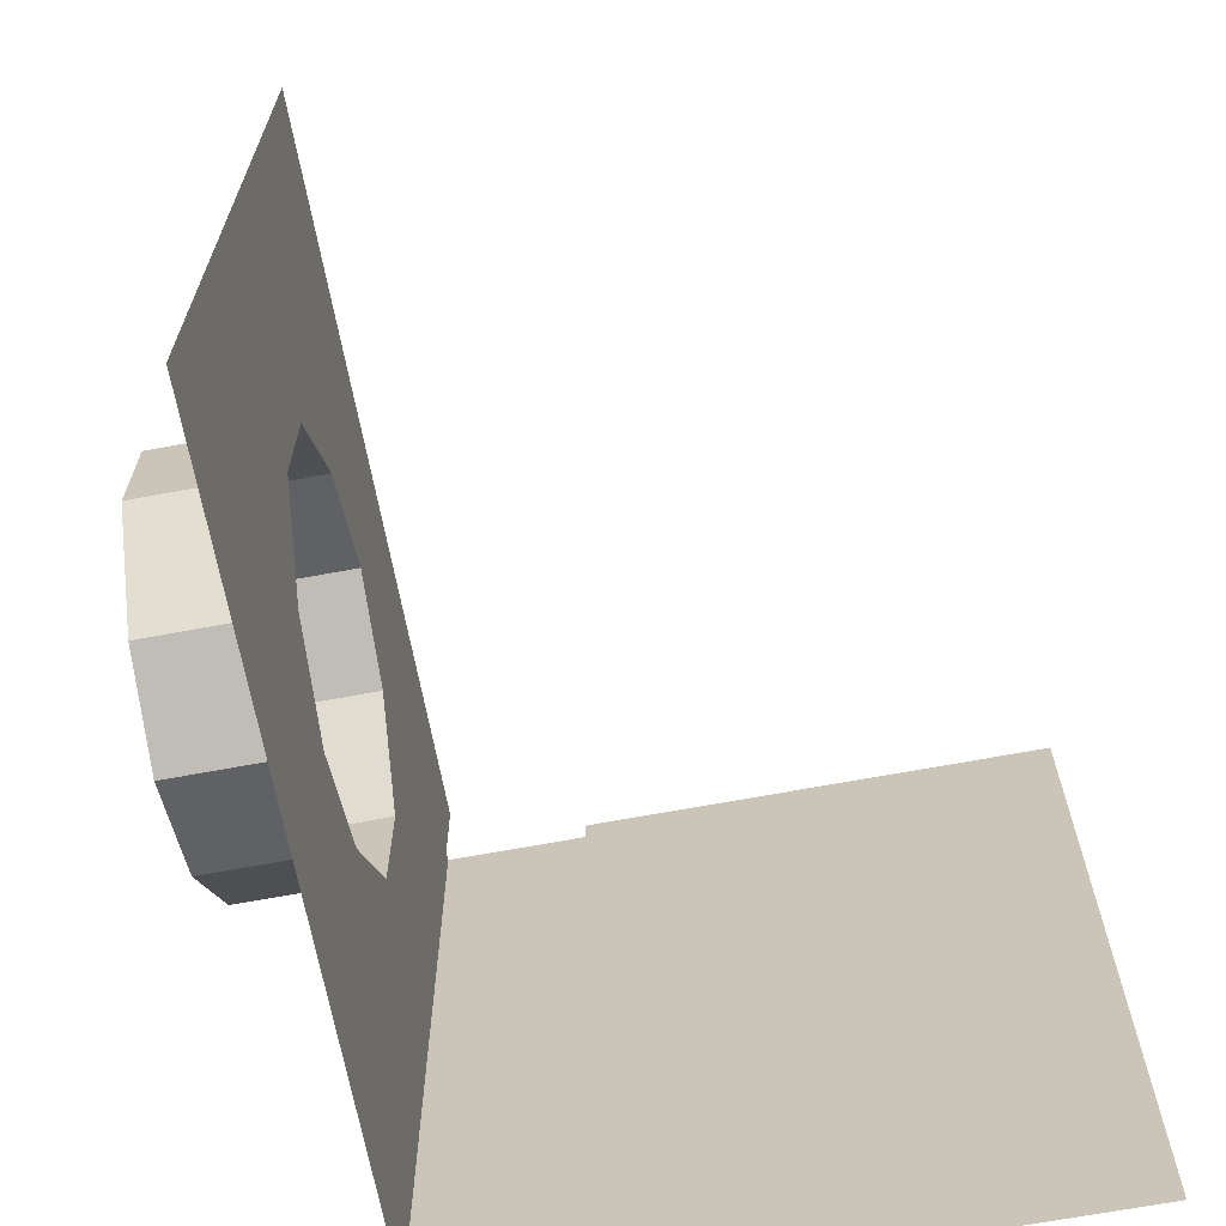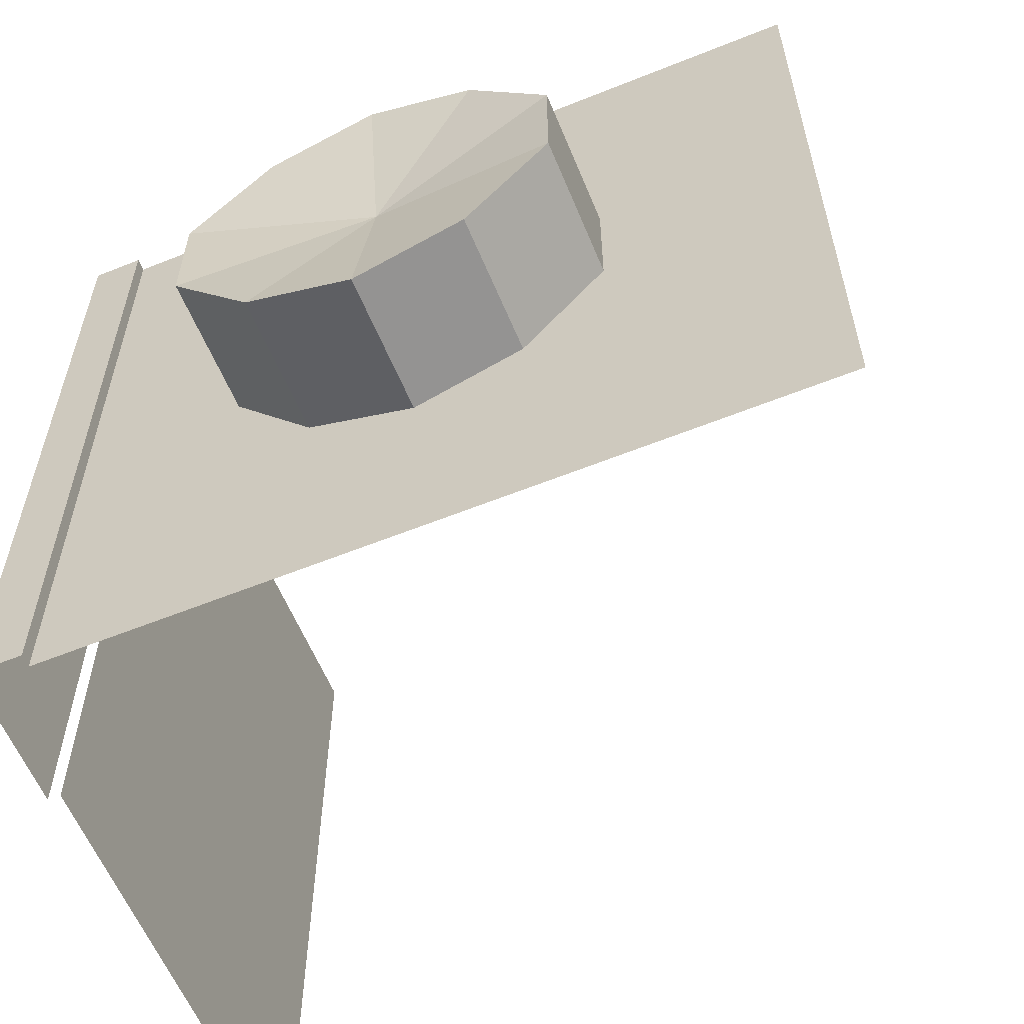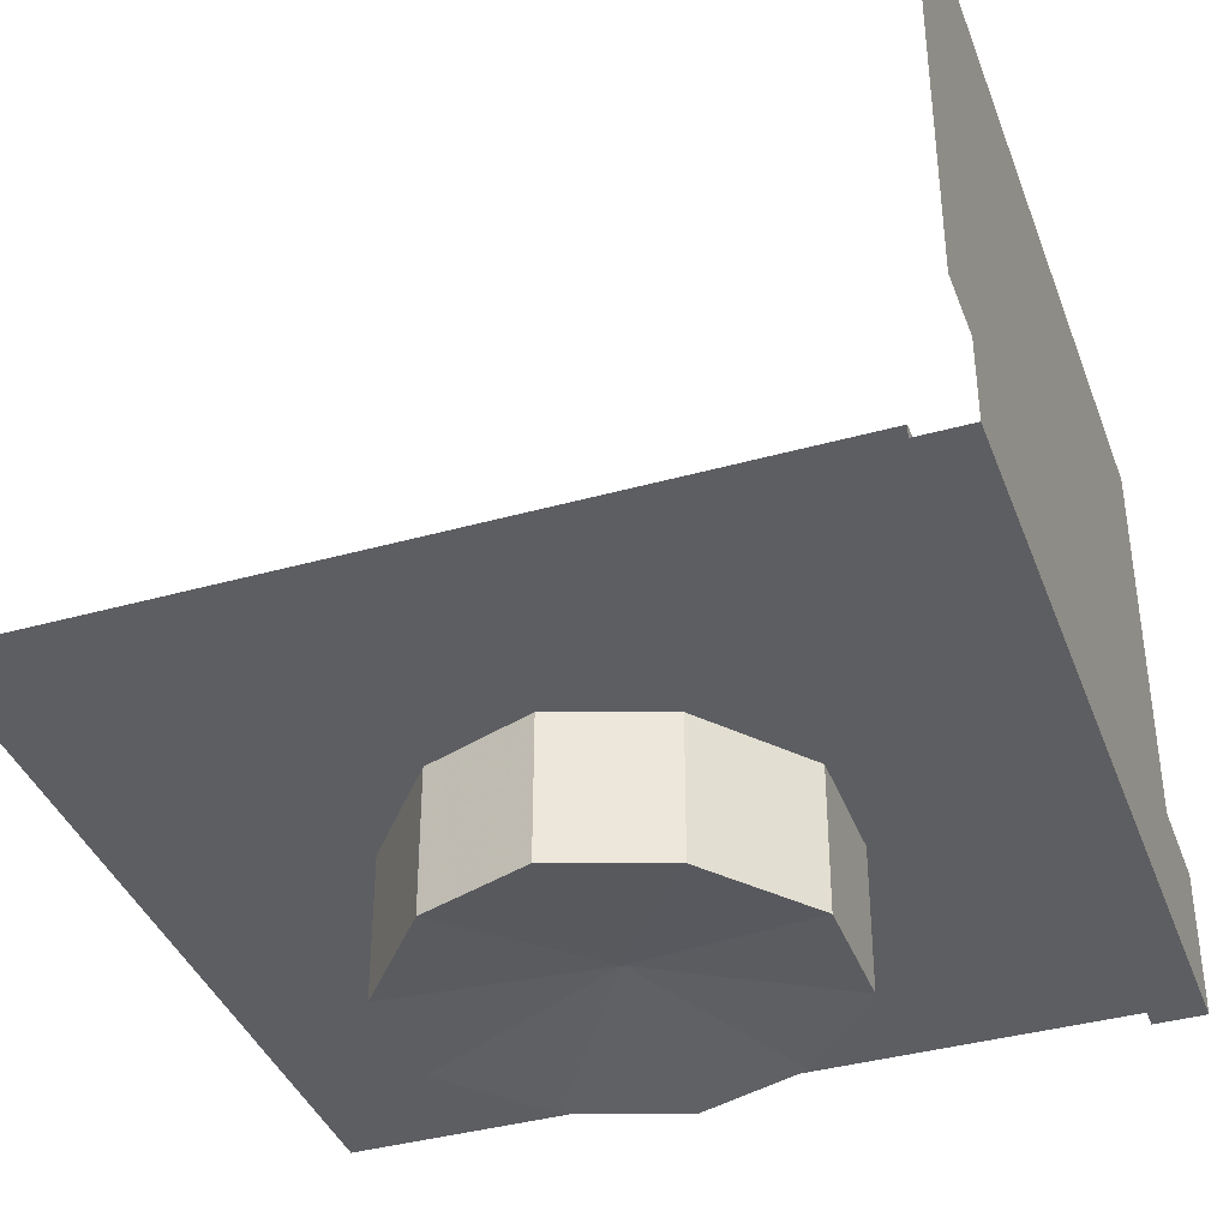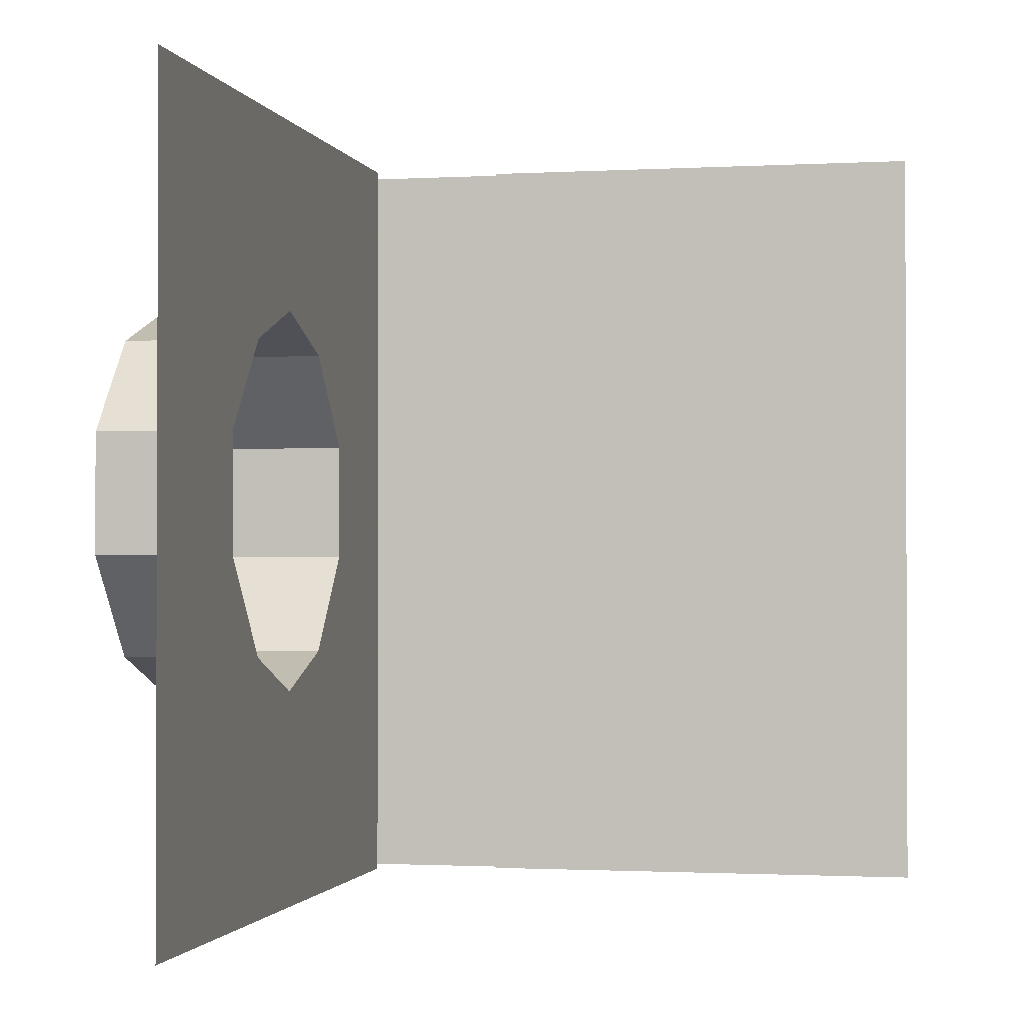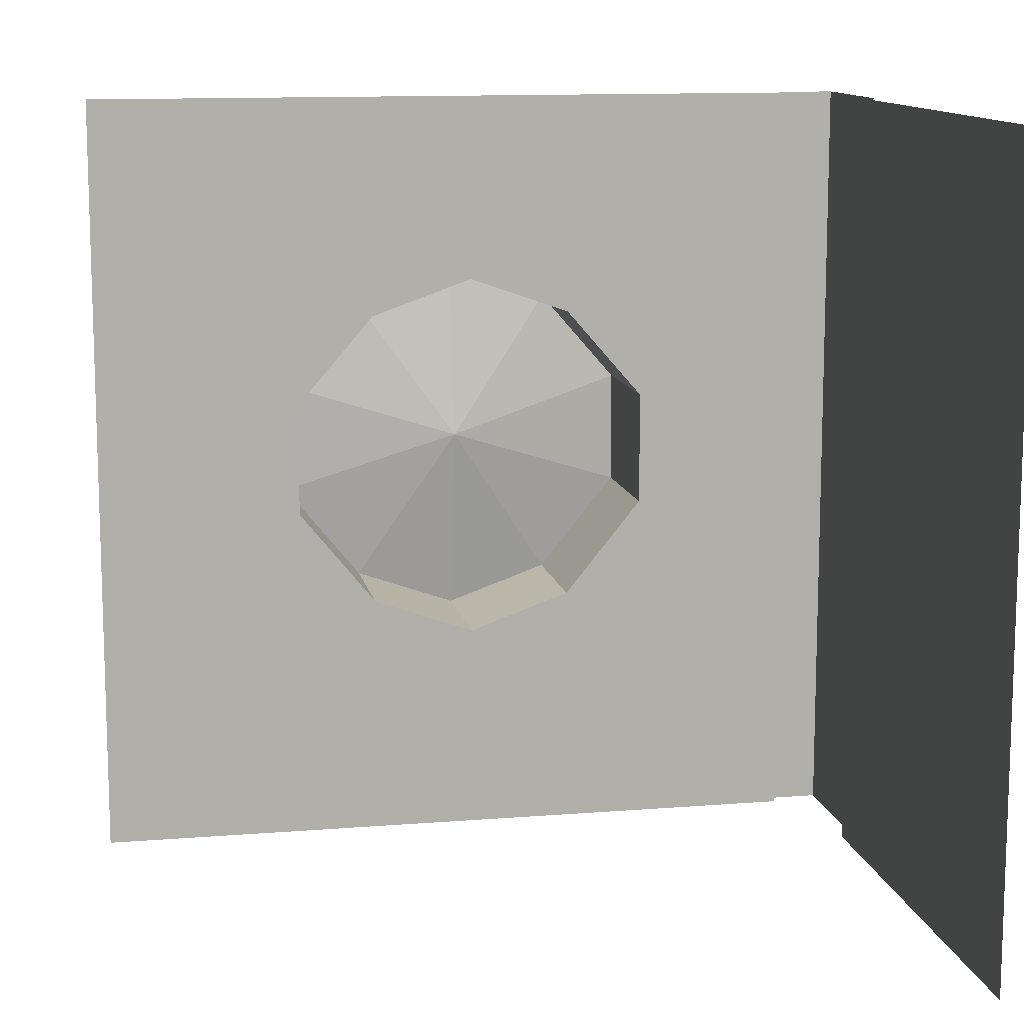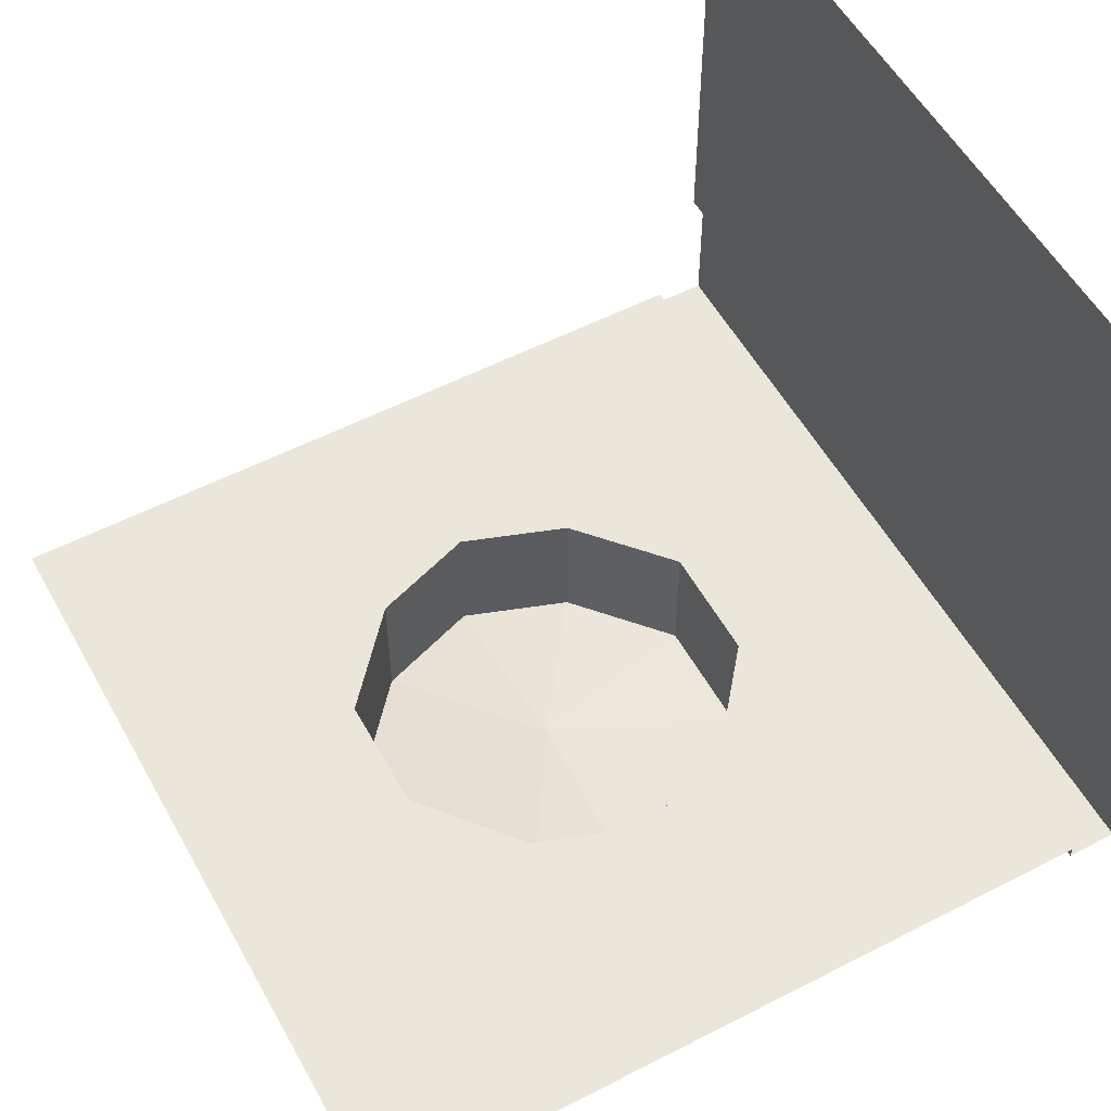
<metadata>
{"format":"obj","ext":"obj","renderer":"f3d","projection":"perspective","resolution":1024,"background":"white","views":[{"elev":-67.2,"azim":100.6,"up":"+Z"},{"elev":-59.8,"azim":22.4,"up":"+Z"},{"elev":-38.7,"azim":-160.6,"up":"+Y"},{"elev":-1.3,"azim":101.8,"up":"+Z"},{"elev":12.0,"azim":169.0,"up":"+Z"},{"elev":54.7,"azim":151.4,"up":"+Y"}]}
</metadata>
<code>
o object/stone_mechanism/1
v -30 -118 -7
v -30 -118 12
v -30 -96 12
v -30 -96 -7
v -17 -118 -23
v 0 -113 3
v -17 -118 27
v -17 -96 27
v -56 -96 64
v -56 -96 -64
v -17 -96 -23
v 0 -118 -29
v 17 -118 -23
v 30 -118 -7
v 30 -118 12
v 17 -118 27
v 0 -118 33
v 0 -96 33
v 64 -96 64
v 17 -96 27
v 30 -96 12
v 30 -96 -7
v 64 -96 -64
v 17 -96 -23
v 0 -96 -29
v -64 -75 -64
v -64 -98 -64
v -64 -98 64
v -64 -75 64
v -62 0 -64
v -62 -75 -64
v -62 -75 64
v -62 0 64
v -56 -98 -64
v -56 -98 64
f 1 2 3
f 1 3 4
f 1 4 5
f 1 5 6
f 1 6 2
f 2 6 7
f 2 7 8
f 2 8 3
f 3 8 9
f 3 9 10
f 3 10 4
f 4 10 11
f 4 11 5
f 5 11 12
f 5 12 6
f 6 12 13
f 6 13 14
f 6 14 15
f 6 15 16
f 6 16 17
f 6 17 7
f 7 17 18
f 7 18 8
f 8 18 9
f 9 18 19
f 19 18 20
f 19 20 21
f 19 21 22
f 19 22 23
f 23 22 24
f 23 24 25
f 23 25 10
f 10 25 11
f 11 25 12
f 12 25 13
f 13 25 24
f 13 24 14
f 14 24 22
f 14 22 15
f 15 22 21
f 15 21 16
f 16 21 20
f 16 20 17
f 17 20 18
f 26 27 28
f 26 28 29
f 30 31 32
f 30 32 33
f 27 34 35
f 27 35 28
f 9 35 34
f 9 34 10

</code>
